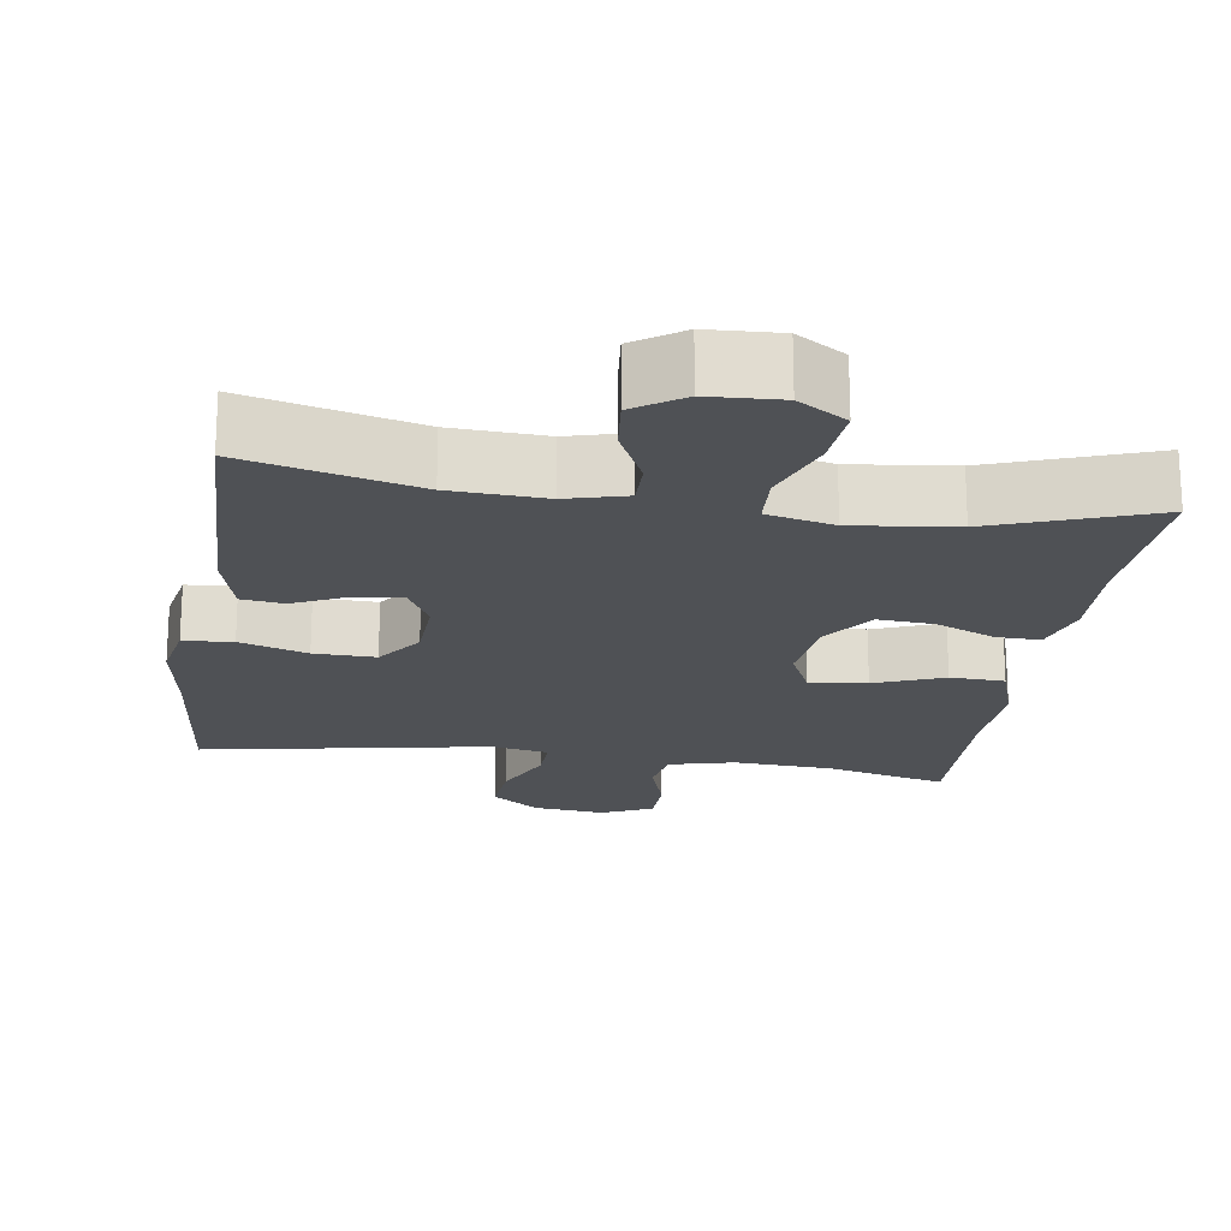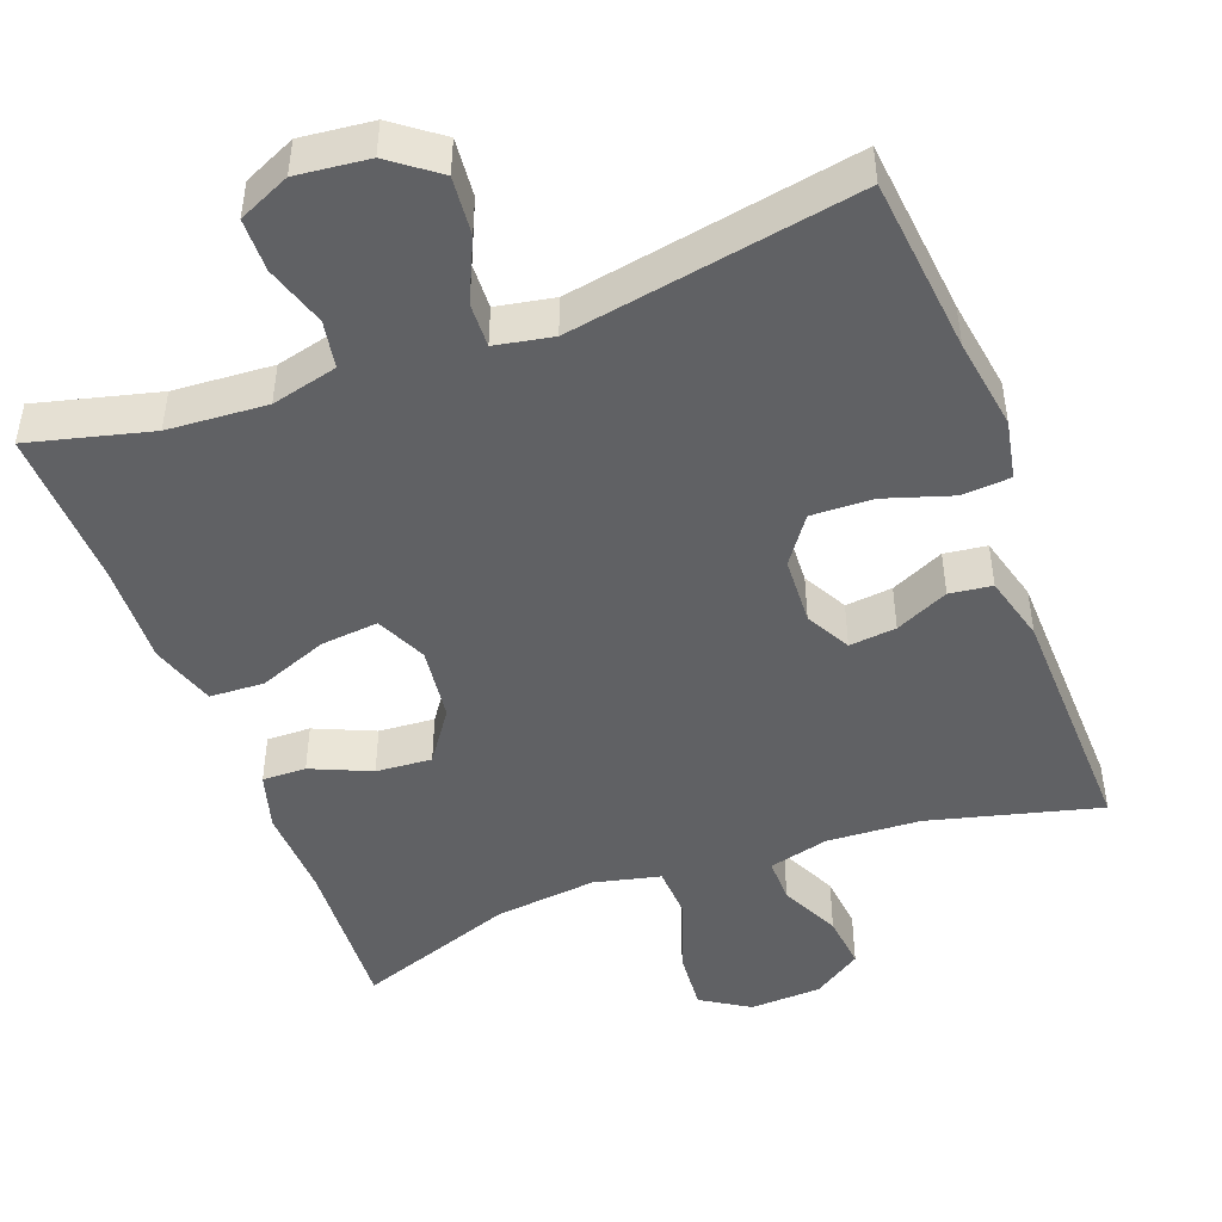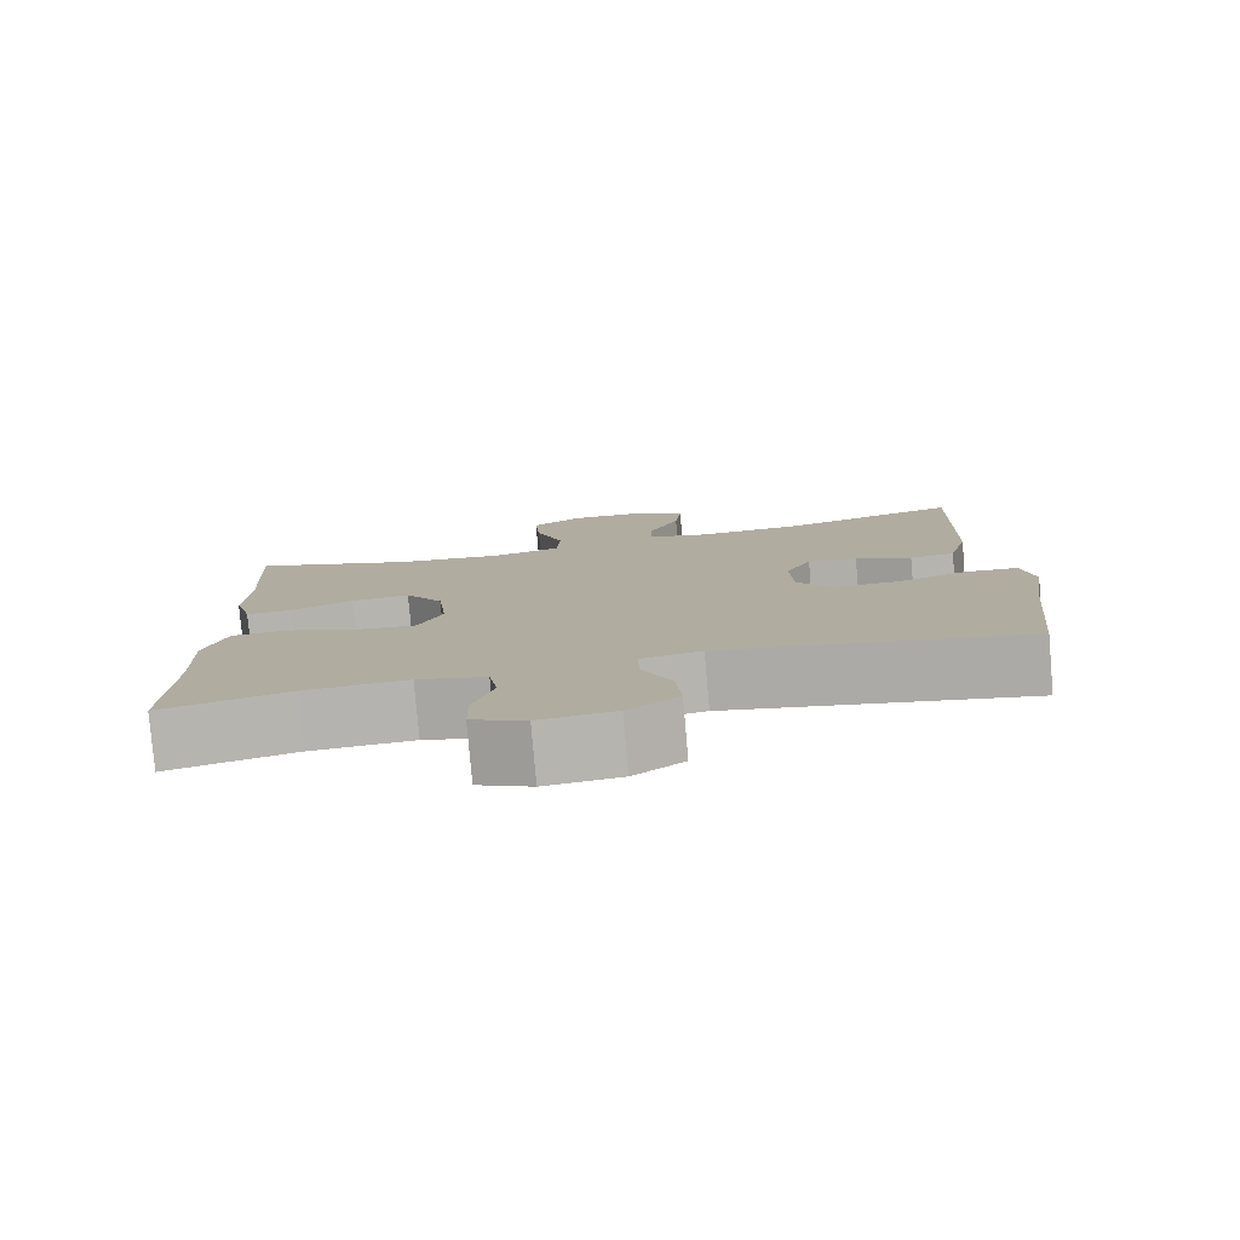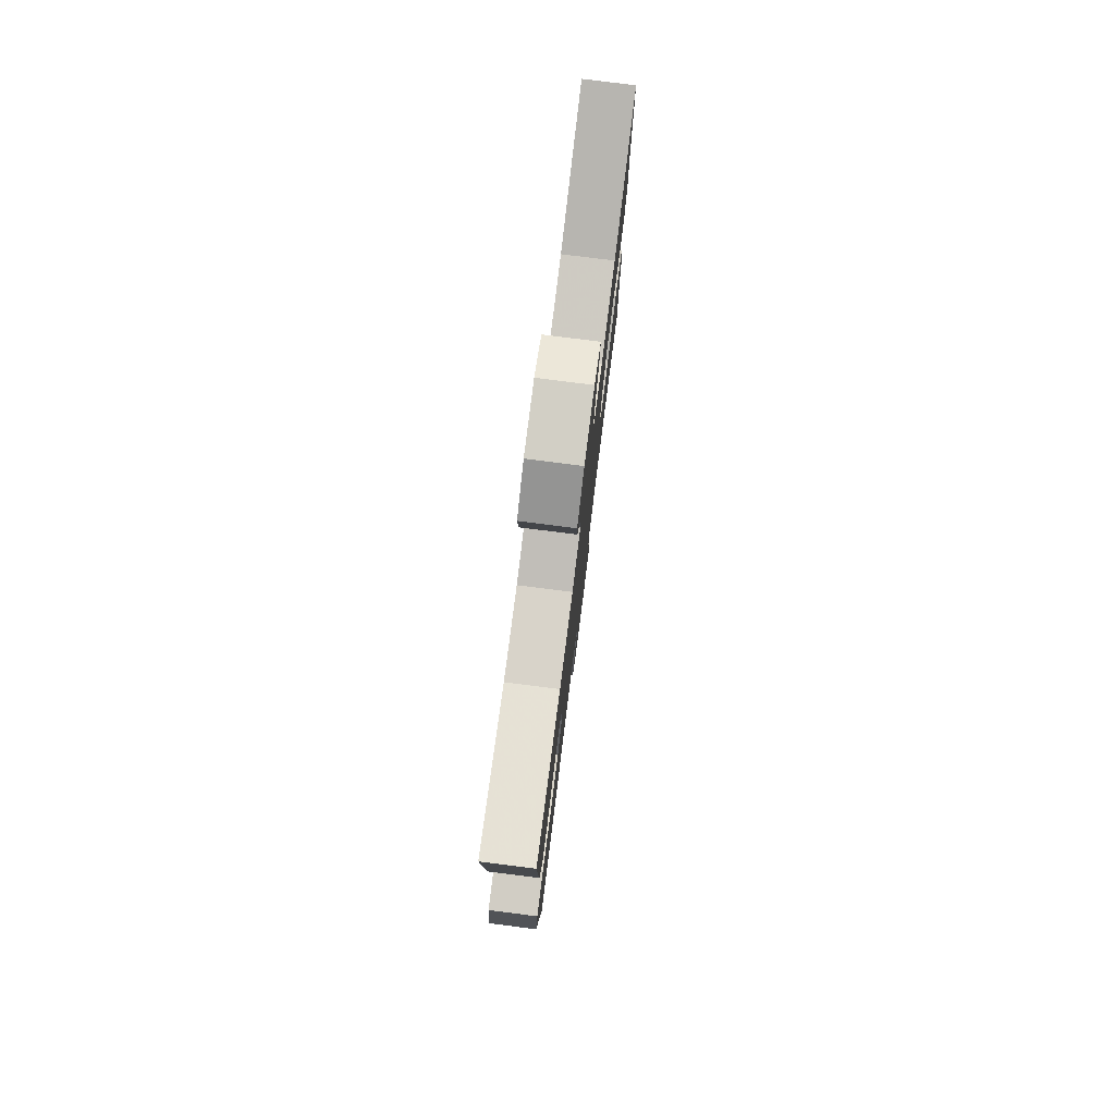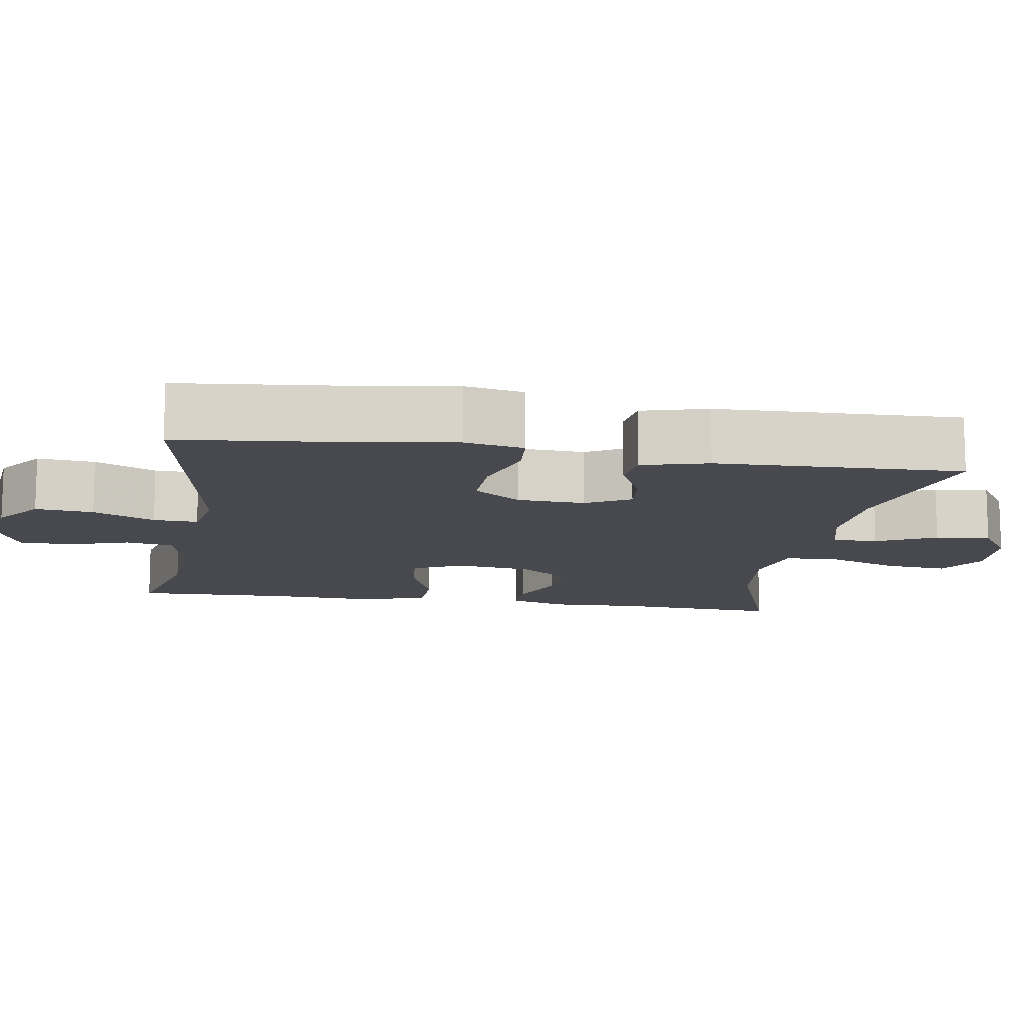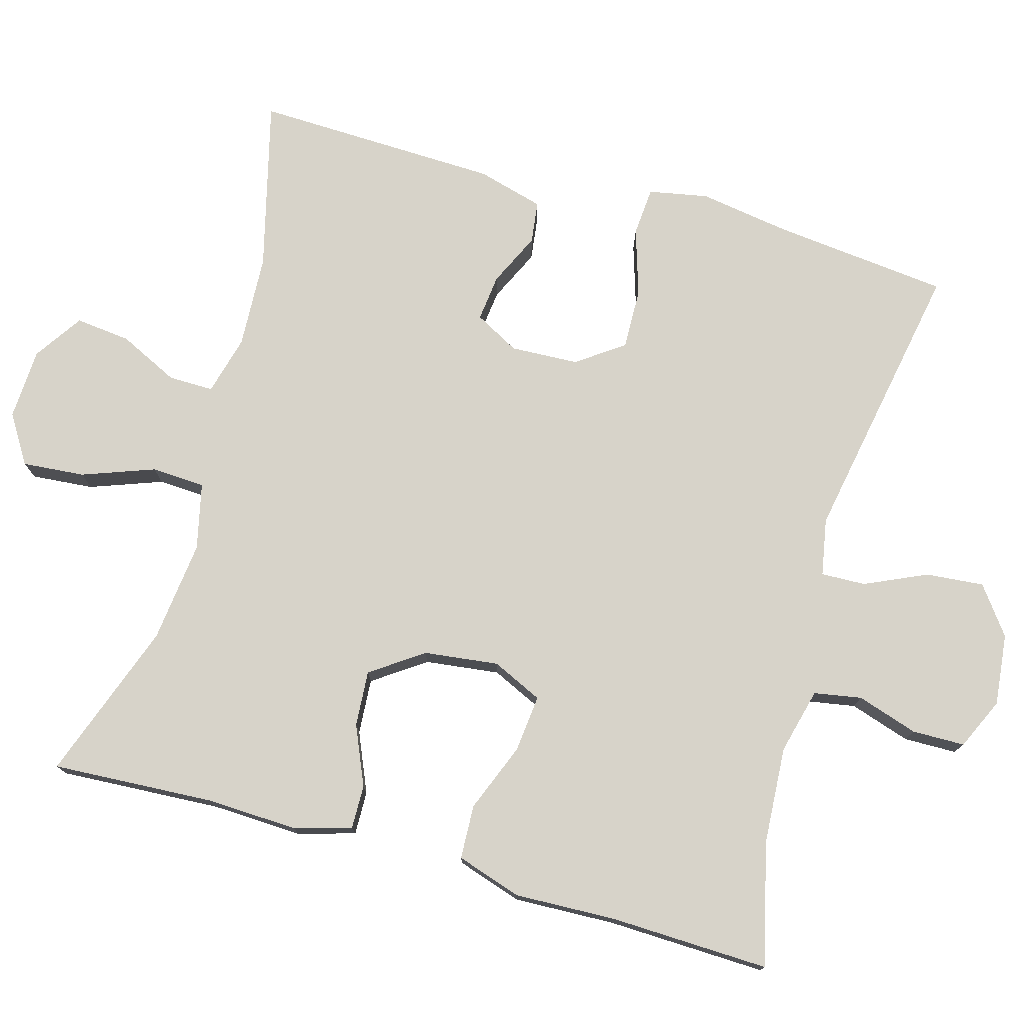
<metadata>
{"format":"obj","ext":"obj","renderer":"f3d","projection":"perspective","resolution":1024,"background":"white","views":[{"elev":-19.8,"azim":-8.6,"up":"+Y"},{"elev":-47.0,"azim":-159.7,"up":"+Y"},{"elev":-79.6,"azim":-175.0,"up":"+Z"},{"elev":78.7,"azim":-82.8,"up":"+Z"},{"elev":-12.6,"azim":-99.3,"up":"+Y"},{"elev":76.2,"azim":105.7,"up":"+Y"}]}
</metadata>
<code>
v -0.5 0.07 -0.5
v -0.525 0.07 -0.267
v -0.544 0.07 -0.146
v -0.529 0.07 -0.067
v -0.464 0.07 -0.062
v -0.375 0.07 -0.09
v -0.294 0.07 -0.092
v -0.25 0.07 -0.03
v -0.246 0.07 0.06
v -0.278 0.07 0.119
v -0.34 0.07 0.112
v -0.41 0.07 0.079
v -0.466 0.07 0.086
v -0.49 0.07 0.174
v -0.5 0.07 0.5
v -0.274 0.07 0.443
v -0.15 0.07 0.437
v -0.071 0.07 0.458
v -0.072 0.07 0.518
v -0.11 0.07 0.597
v -0.118 0.07 0.67
v -0.054 0.07 0.713
v 0.041 0.07 0.718
v 0.105 0.07 0.678
v 0.098 0.07 0.595
v 0.063 0.07 0.499
v 0.067 0.07 0.428
v 0.155 0.07 0.408
v 0.29 0.07 0.424
v 0.5 0.07 0.5
v 0.488 0.07 0.284
v 0.493 0.07 0.163
v 0.471 0.07 0.087
v 0.413 0.07 0.088
v 0.334 0.07 0.122
v 0.26 0.07 0.127
v 0.212 0.07 0.058
v 0.2 0.07 -0.041
v 0.231 0.07 -0.108
v 0.307 0.07 -0.1
v 0.398 0.07 -0.064
v 0.47 0.07 -0.067
v 0.498 0.07 -0.153
v 0.493 0.07 -0.288
v 0.5 0.07 -0.5
v 0.339 0.07 -0.46
v 0.208 0.07 -0.452
v 0.121 0.07 -0.474
v 0.11 0.07 -0.537
v 0.136 0.07 -0.618
v 0.135 0.07 -0.688
v 0.067 0.07 -0.719
v -0.028 0.07 -0.709
v -0.091 0.07 -0.662
v -0.084 0.07 -0.585
v -0.047 0.07 -0.503
v -0.045 0.07 -0.444
v -0.121 0.07 -0.43
v -0.5 0 -0.5
v -0.525 0 -0.267
v -0.544 0 -0.146
v -0.529 0 -0.067
v -0.464 0 -0.062
v -0.375 0 -0.09
v -0.294 0 -0.092
v -0.25 0 -0.03
v -0.246 0 0.06
v -0.278 0 0.119
v -0.34 0 0.112
v -0.41 0 0.079
v -0.466 0 0.086
v -0.49 0 0.174
v -0.5 0 0.5
v -0.274 0 0.443
v -0.15 0 0.437
v -0.071 0 0.458
v -0.072 0 0.518
v -0.11 0 0.597
v -0.118 0 0.67
v -0.054 0 0.713
v 0.041 0 0.718
v 0.105 0 0.678
v 0.098 0 0.595
v 0.063 0 0.499
v 0.067 0 0.428
v 0.155 0 0.408
v 0.29 0 0.424
v 0.5 0 0.5
v 0.488 0 0.284
v 0.493 0 0.163
v 0.471 0 0.087
v 0.413 0 0.088
v 0.334 0 0.122
v 0.26 0 0.127
v 0.212 0 0.058
v 0.2 0 -0.041
v 0.231 0 -0.108
v 0.307 0 -0.1
v 0.398 0 -0.064
v 0.47 0 -0.067
v 0.498 0 -0.153
v 0.493 0 -0.288
v 0.5 0 -0.5
v 0.339 0 -0.46
v 0.208 0 -0.452
v 0.121 0 -0.474
v 0.11 0 -0.537
v 0.136 0 -0.618
v 0.135 0 -0.688
v 0.067 0 -0.719
v -0.028 0 -0.709
v -0.091 0 -0.662
v -0.084 0 -0.585
v -0.047 0 -0.503
v -0.045 0 -0.444
v -0.121 0 -0.43
f 54 55 56
f 53 54 56
f 52 53 56
f 51 52 56
f 50 51 56
f 49 50 56
f 48 49 56 57
f 47 48 57 58
f 44 45 46
f 46 47 58
f 44 46 58
f 43 44 58
f 42 43 58
f 41 42 58
f 40 41 58
f 33 34 35
f 32 33 35
f 31 32 35
f 31 35 36
f 30 31 36
f 29 30 36
f 28 29 36 37
f 24 25 26
f 23 24 26
f 22 23 26
f 21 22 26
f 20 21 26
f 19 20 26
f 18 19 26 27
f 28 37 38
f 27 28 38
f 18 27 38
f 17 18 38
f 14 15 16
f 13 14 16
f 12 13 16
f 11 12 16
f 4 5 6
f 3 4 6
f 2 3 6
f 2 6 7
f 58 1 2
f 40 58 2
f 39 40 2
f 10 11 16 17
f 17 38 39
f 10 17 39
f 9 10 39
f 39 2 7
f 39 7 8
f 8 9 39
f 114 113 112
f 114 112 111
f 114 111 110
f 114 110 109
f 114 109 108
f 114 108 107
f 115 114 107 106
f 116 115 106 105
f 104 103 102
f 116 105 104
f 116 104 102
f 116 102 101
f 116 101 100
f 116 100 99
f 116 99 98
f 93 92 91
f 93 91 90
f 93 90 89
f 94 93 89
f 94 89 88
f 94 88 87
f 95 94 87 86
f 84 83 82
f 84 82 81
f 84 81 80
f 84 80 79
f 84 79 78
f 84 78 77
f 85 84 77 76
f 96 95 86
f 96 86 85
f 96 85 76
f 96 76 75
f 74 73 72
f 74 72 71
f 74 71 70
f 74 70 69
f 64 63 62
f 64 62 61
f 64 61 60
f 65 64 60
f 60 59 116
f 60 116 98
f 60 98 97
f 75 74 69 68
f 97 96 75
f 97 75 68
f 97 68 67
f 65 60 97
f 66 65 97
f 97 67 66
f 1 59 60 2
f 2 60 61 3
f 3 61 62 4
f 4 62 63 5
f 5 63 64 6
f 6 64 65 7
f 7 65 66 8
f 8 66 67 9
f 9 67 68 10
f 10 68 69 11
f 11 69 70 12
f 12 70 71 13
f 13 71 72 14
f 14 72 73 15
f 15 73 74 16
f 16 74 75 17
f 17 75 76 18
f 18 76 77 19
f 19 77 78 20
f 20 78 79 21
f 21 79 80 22
f 22 80 81 23
f 23 81 82 24
f 24 82 83 25
f 25 83 84 26
f 26 84 85 27
f 27 85 86 28
f 28 86 87 29
f 29 87 88 30
f 30 88 89 31
f 31 89 90 32
f 32 90 91 33
f 33 91 92 34
f 34 92 93 35
f 35 93 94 36
f 36 94 95 37
f 37 95 96 38
f 38 96 97 39
f 39 97 98 40
f 40 98 99 41
f 41 99 100 42
f 42 100 101 43
f 43 101 102 44
f 44 102 103 45
f 45 103 104 46
f 46 104 105 47
f 47 105 106 48
f 48 106 107 49
f 49 107 108 50
f 50 108 109 51
f 51 109 110 52
f 52 110 111 53
f 53 111 112 54
f 54 112 113 55
f 55 113 114 56
f 56 114 115 57
f 57 115 116 58
f 58 116 59 1

</code>
